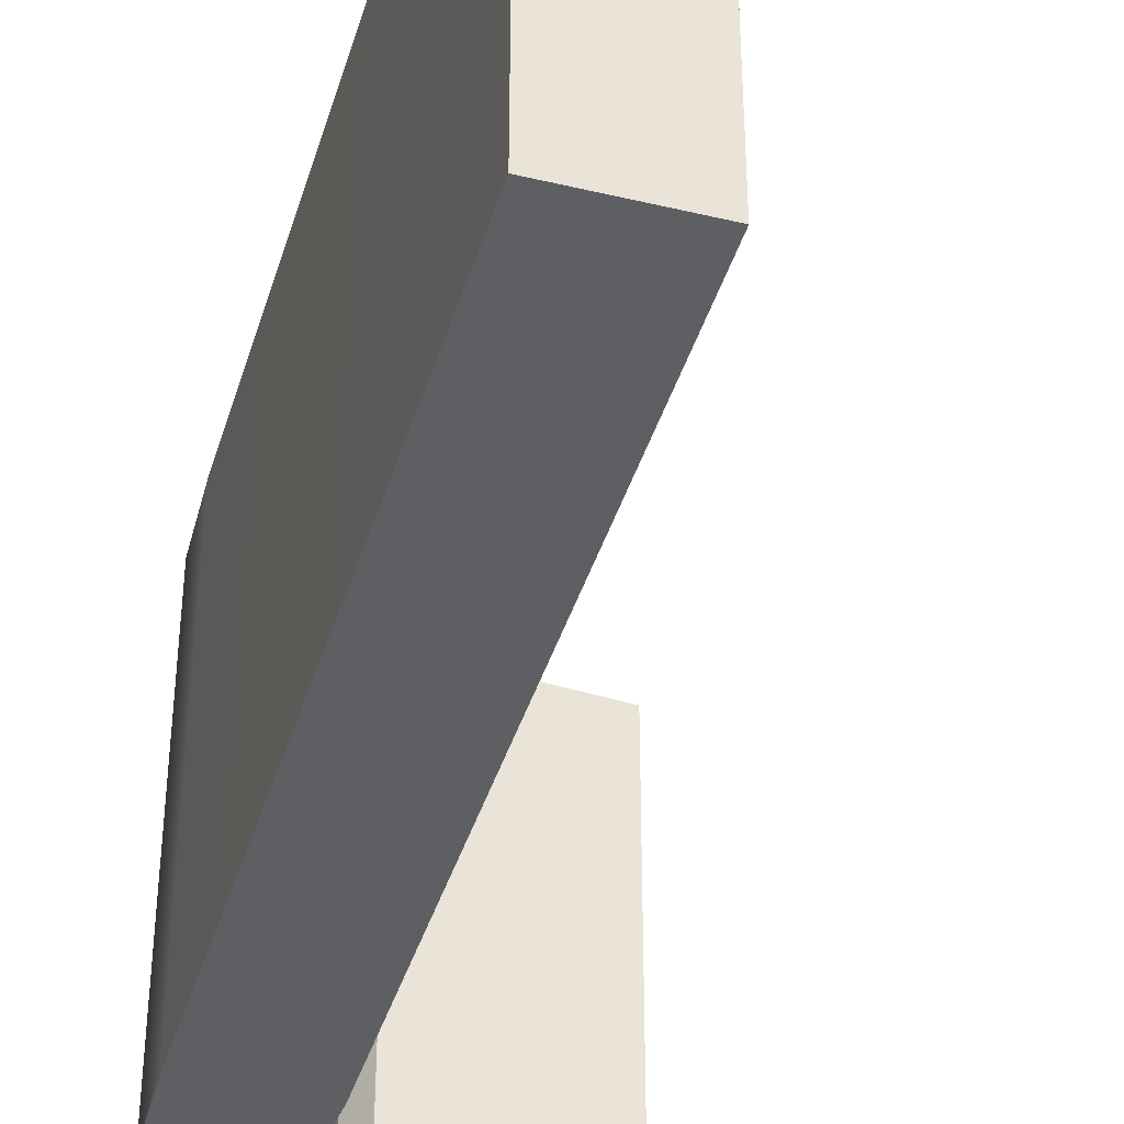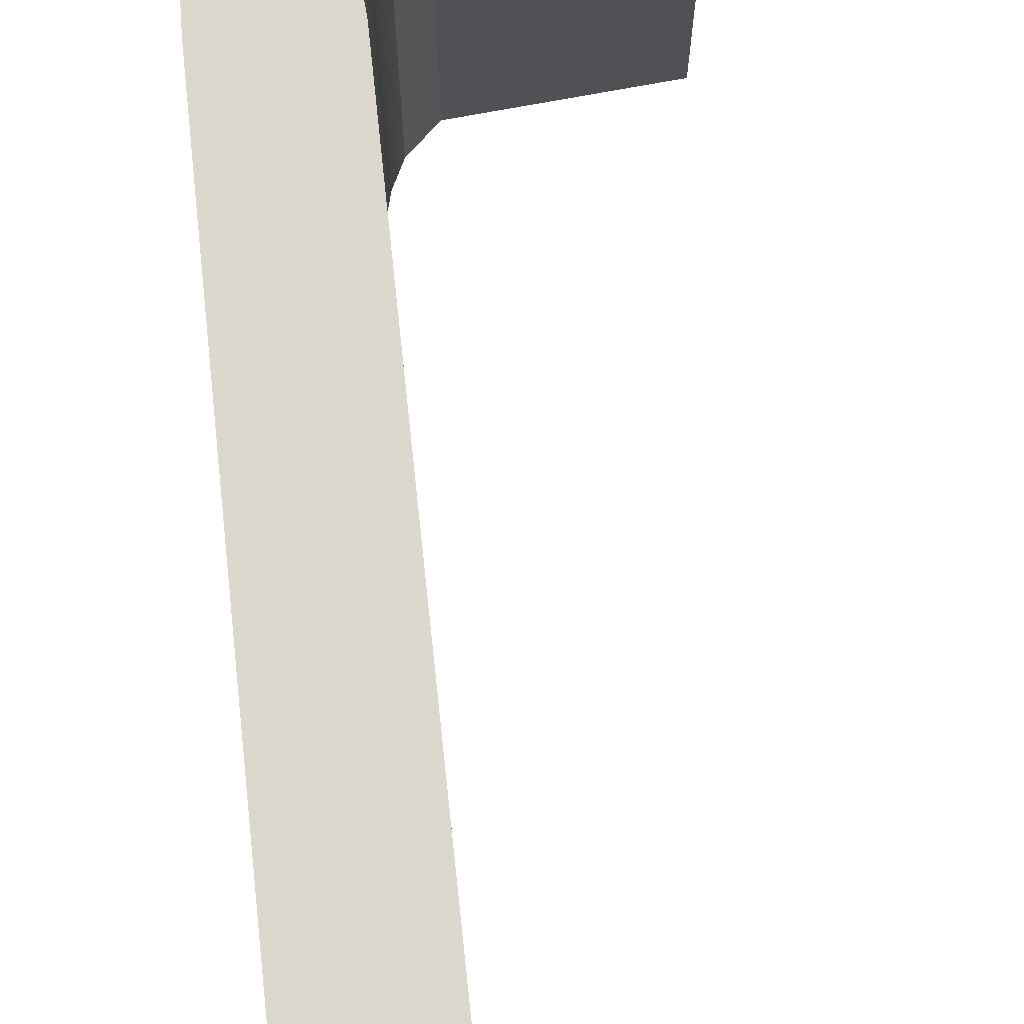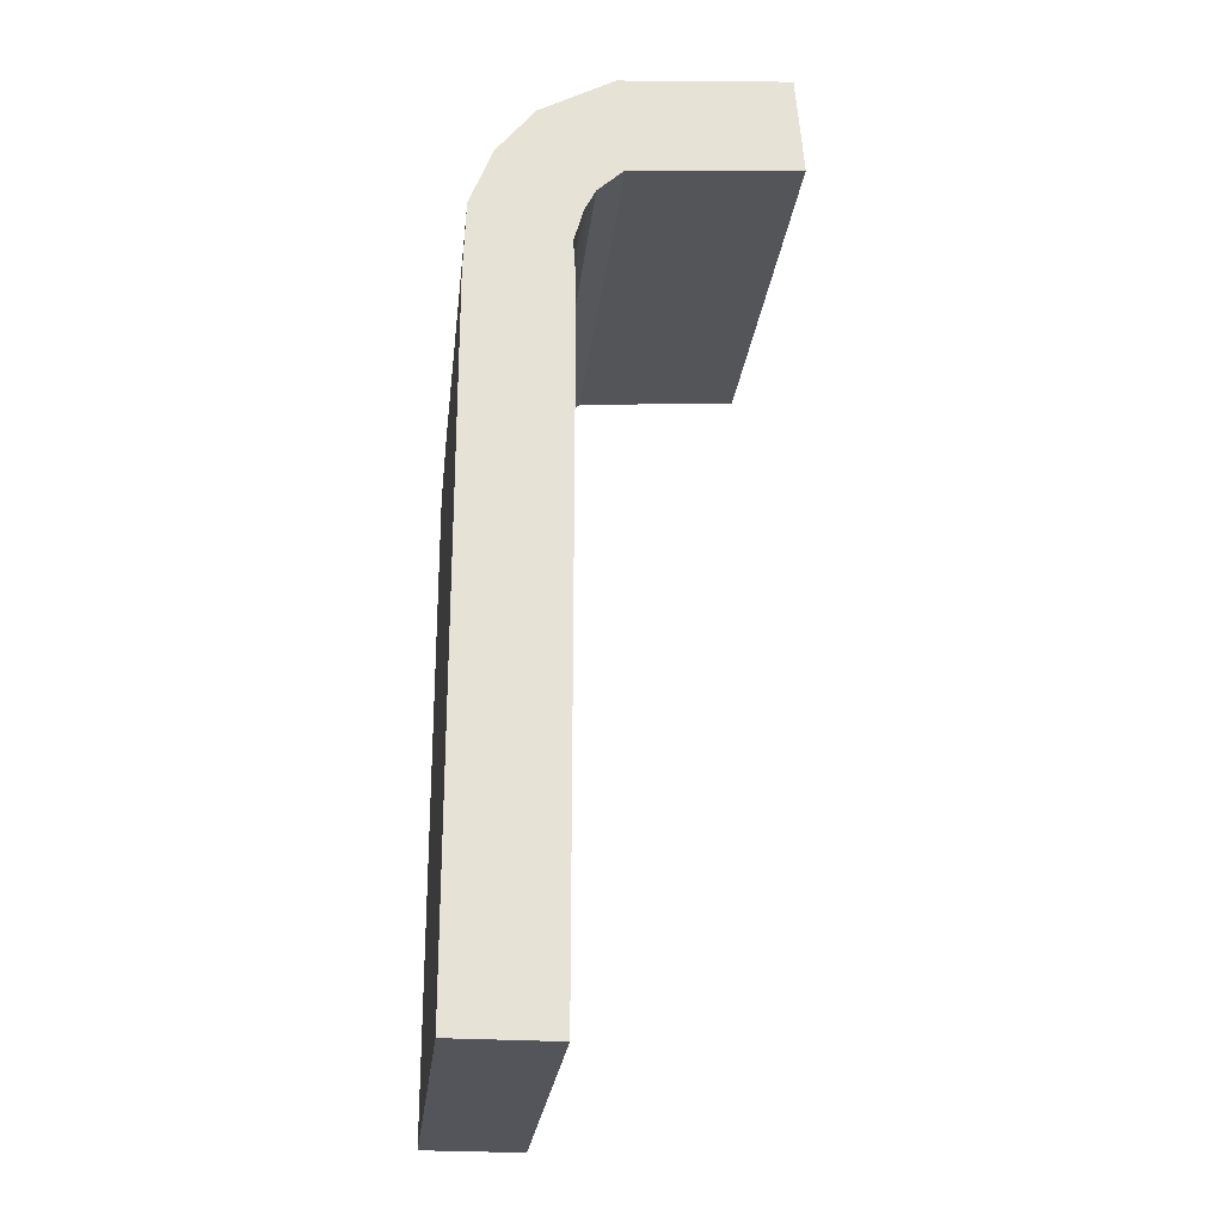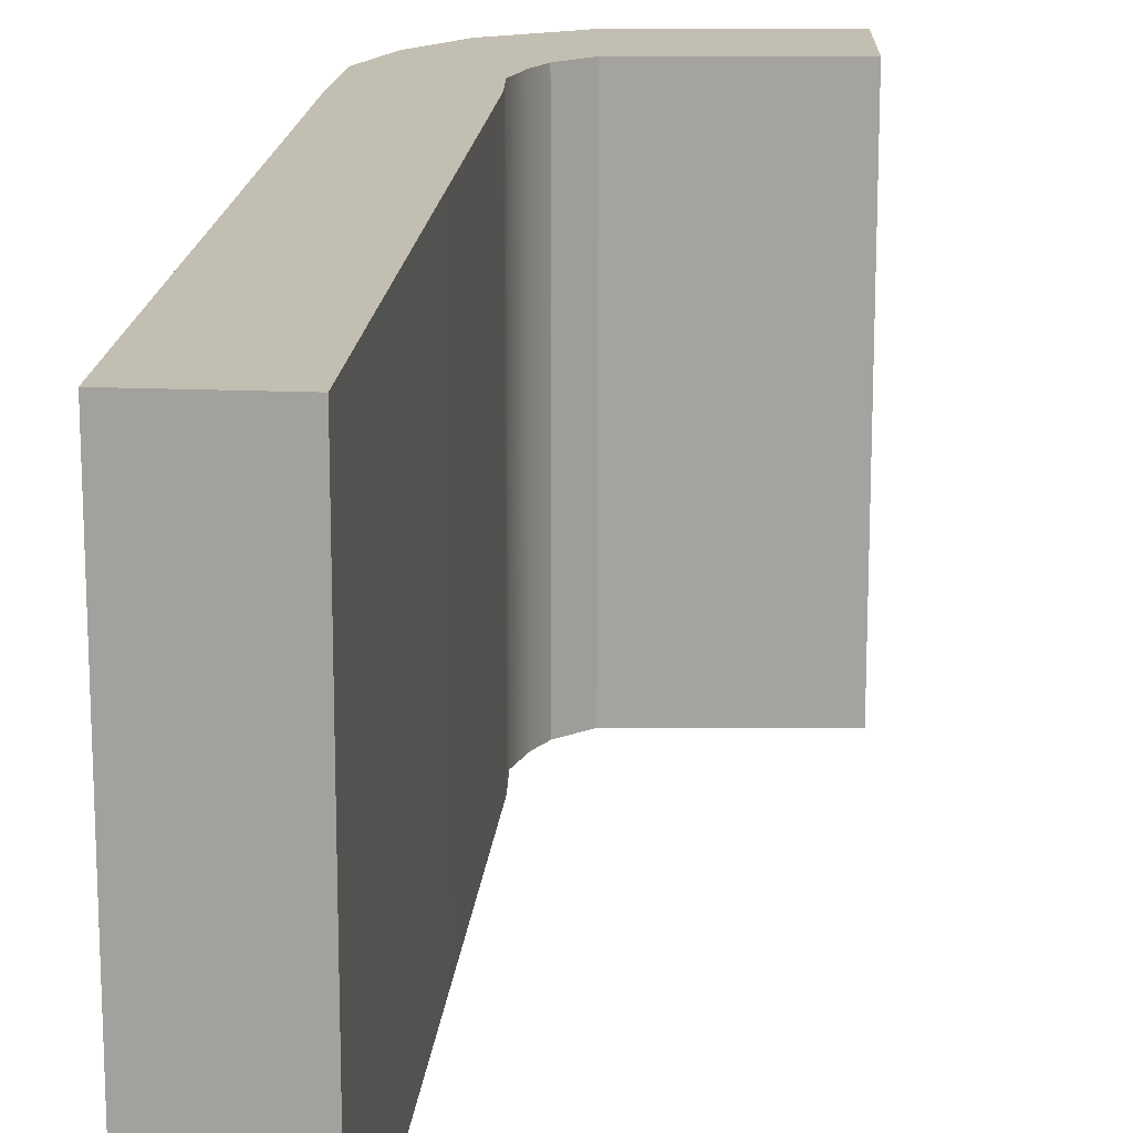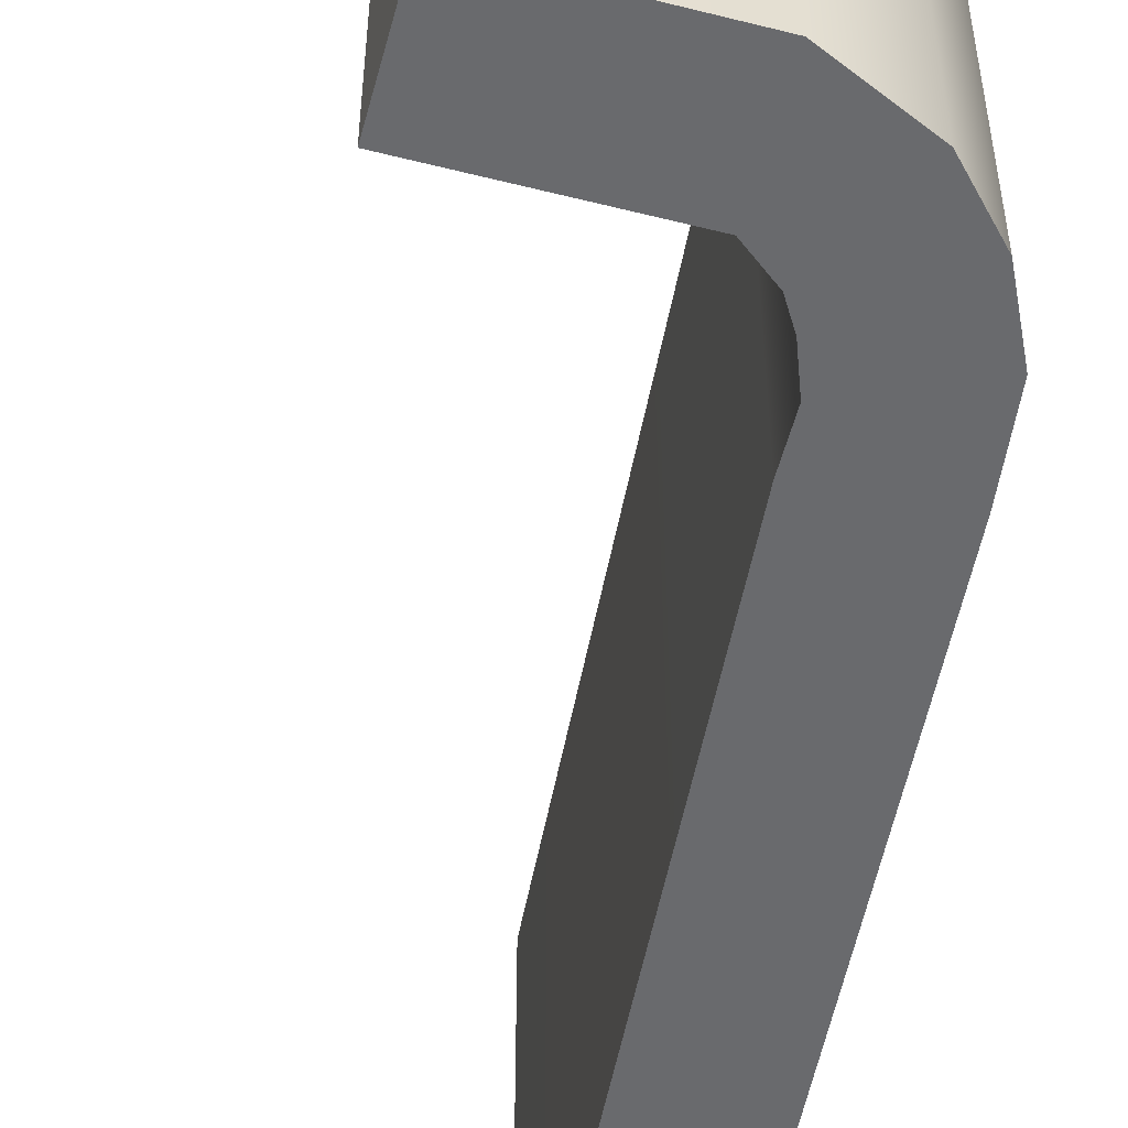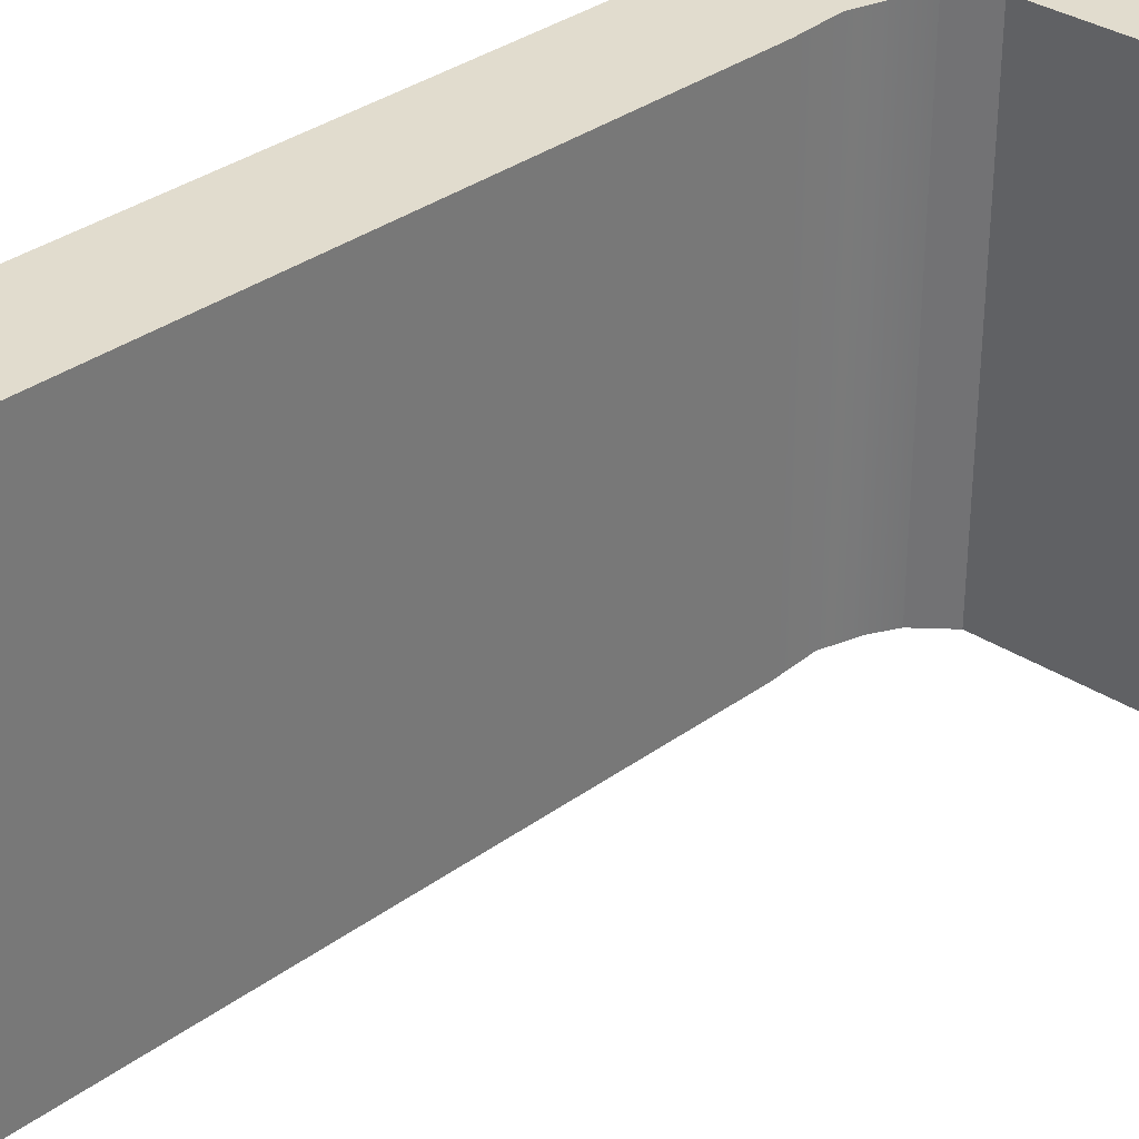
<metadata>
{"format":"obj","ext":"obj","renderer":"f3d","projection":"perspective","resolution":1024,"background":"white","views":[{"elev":-40.7,"azim":163.7,"up":"+Y"},{"elev":72.5,"azim":173.9,"up":"+Y"},{"elev":-25.0,"azim":173.6,"up":"+Z"},{"elev":17.1,"azim":-175.0,"up":"+Y"},{"elev":-53.1,"azim":-10.6,"up":"+Y"},{"elev":34.0,"azim":-134.4,"up":"+Y"}]}
</metadata>
<code>
g default
v -0.5 -0.01498 6.218
v 0.5 -0.01498 6.218
v -0.5 4.173 6.218
v 0.5 4.173 6.218
v -0.5 4.173 -0.5
v 0.5 4.173 -0.5
v -0.5 -0.01498 -0.5
v 0.5 -0.01498 -0.5
v -0.4727 -0.01498 6.652
v 0.4727 -0.01498 6.978
v 0.4727 4.173 6.978
v -0.4727 4.173 6.652
v -0.5666 -0.01498 6.985
v 0.2514 -0.01498 7.56
v 0.2514 4.173 7.56
v -0.5666 4.173 6.985
v -0.6755 -0.01498 7.202
v -0.1303 -0.01498 8.04
v -0.1303 4.173 8.04
v -0.6755 4.173 7.202
v -0.937 -0.01498 7.444
v -0.8578 -0.01498 8.441
v -0.8578 4.173 8.441
v -0.937 4.173 7.444
v -2.593 -0.01498 7.576
v -2.514 -0.01498 8.573
v -2.514 4.173 8.573
v -2.593 4.173 7.576
g pCube1
f 25 26 27 28
f 3 4 6 5
f 5 6 8 7
f 7 8 2 1
f 2 8 6 4
f 7 1 3 5
f 1 2 10 9
f 2 4 11 10
f 4 3 12 11
f 3 1 9 12
f 9 10 14 13
f 10 11 15 14
f 11 12 16 15
f 12 9 13 16
f 13 14 18 17
f 14 15 19 18
f 15 16 20 19
f 16 13 17 20
f 17 18 22 21
f 18 19 23 22
f 19 20 24 23
f 20 17 21 24
f 21 22 26 25
f 22 23 27 26
f 23 24 28 27
f 24 21 25 28

</code>
